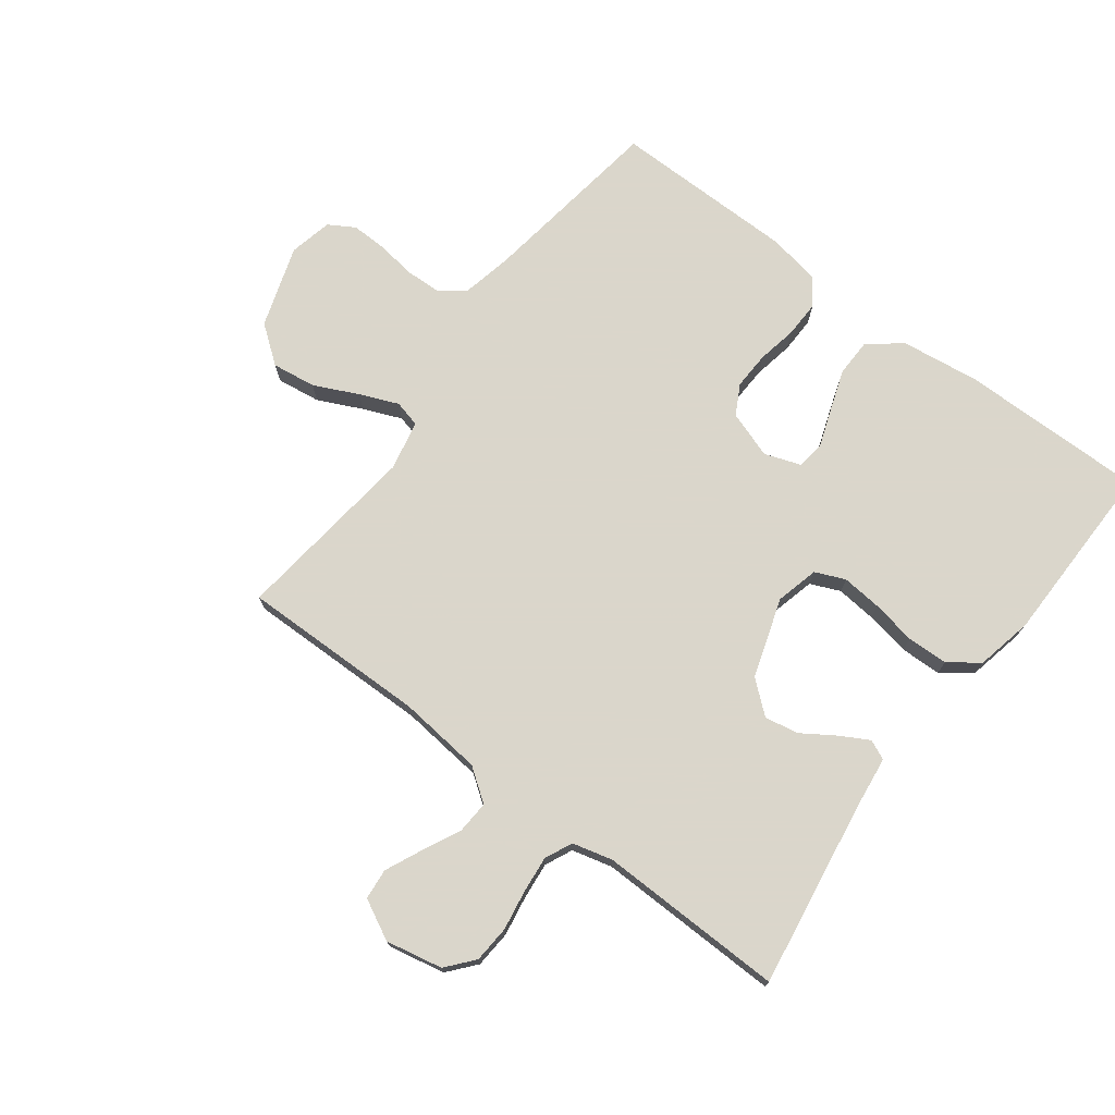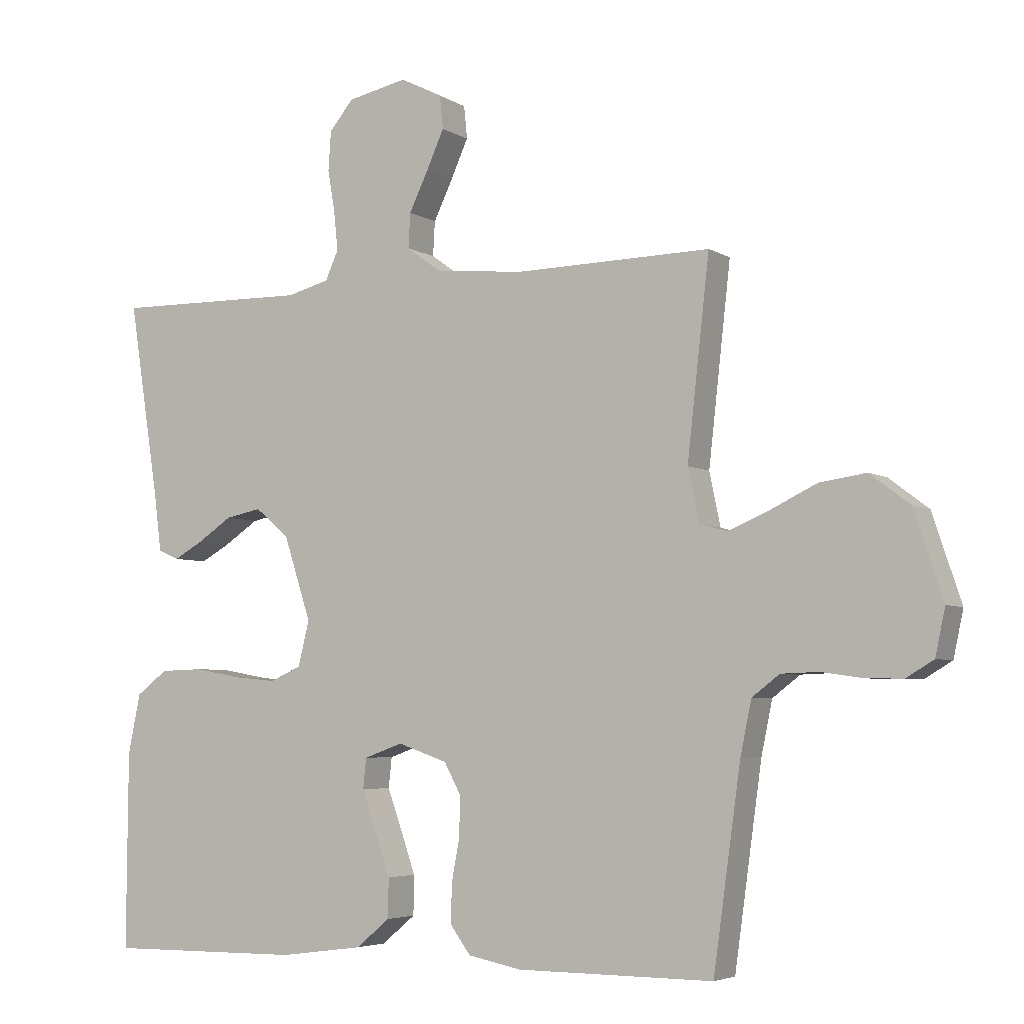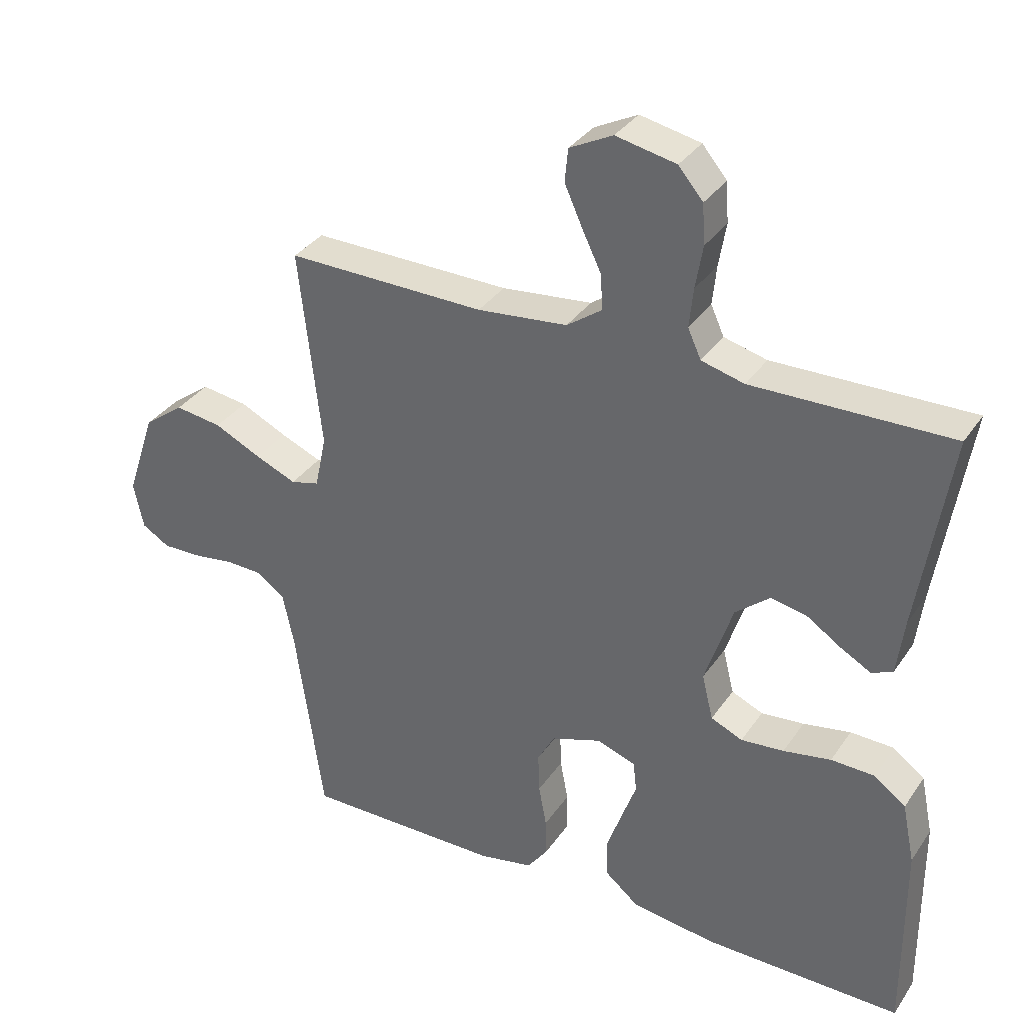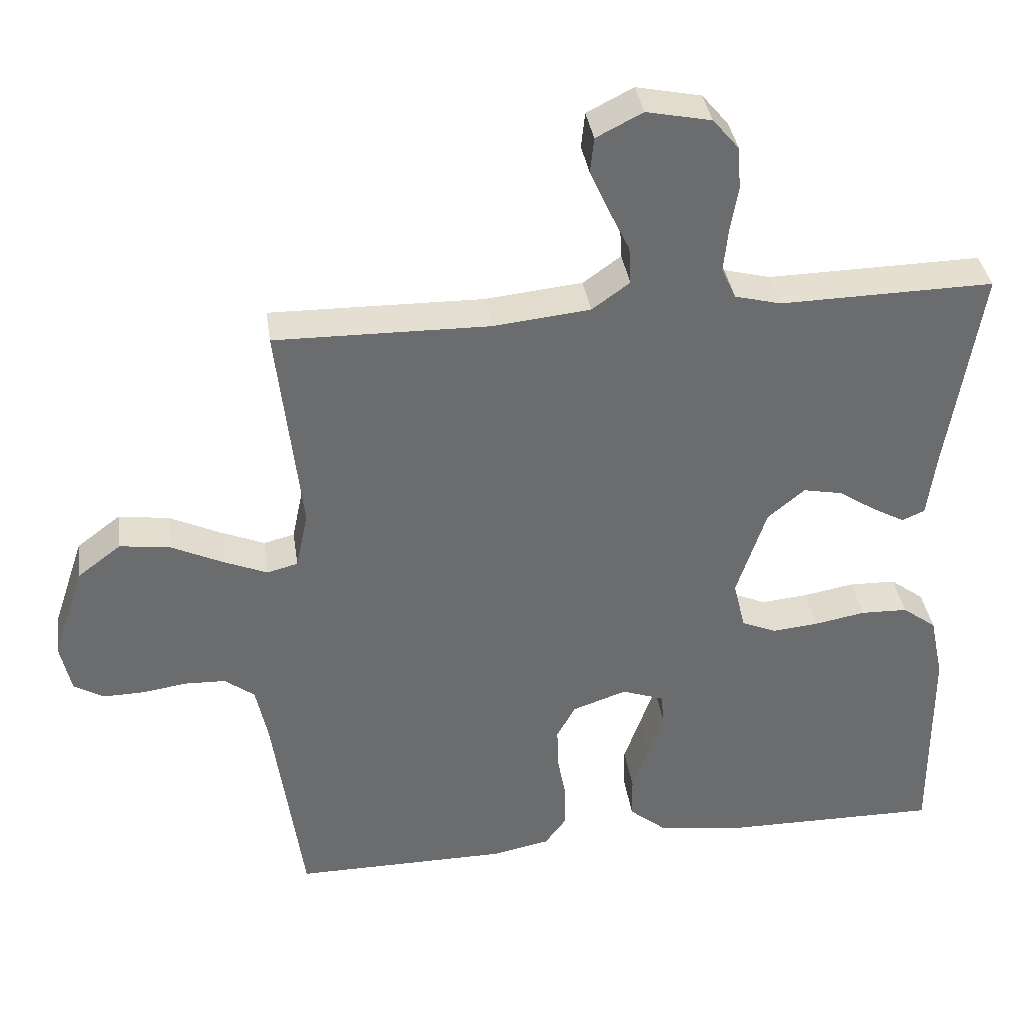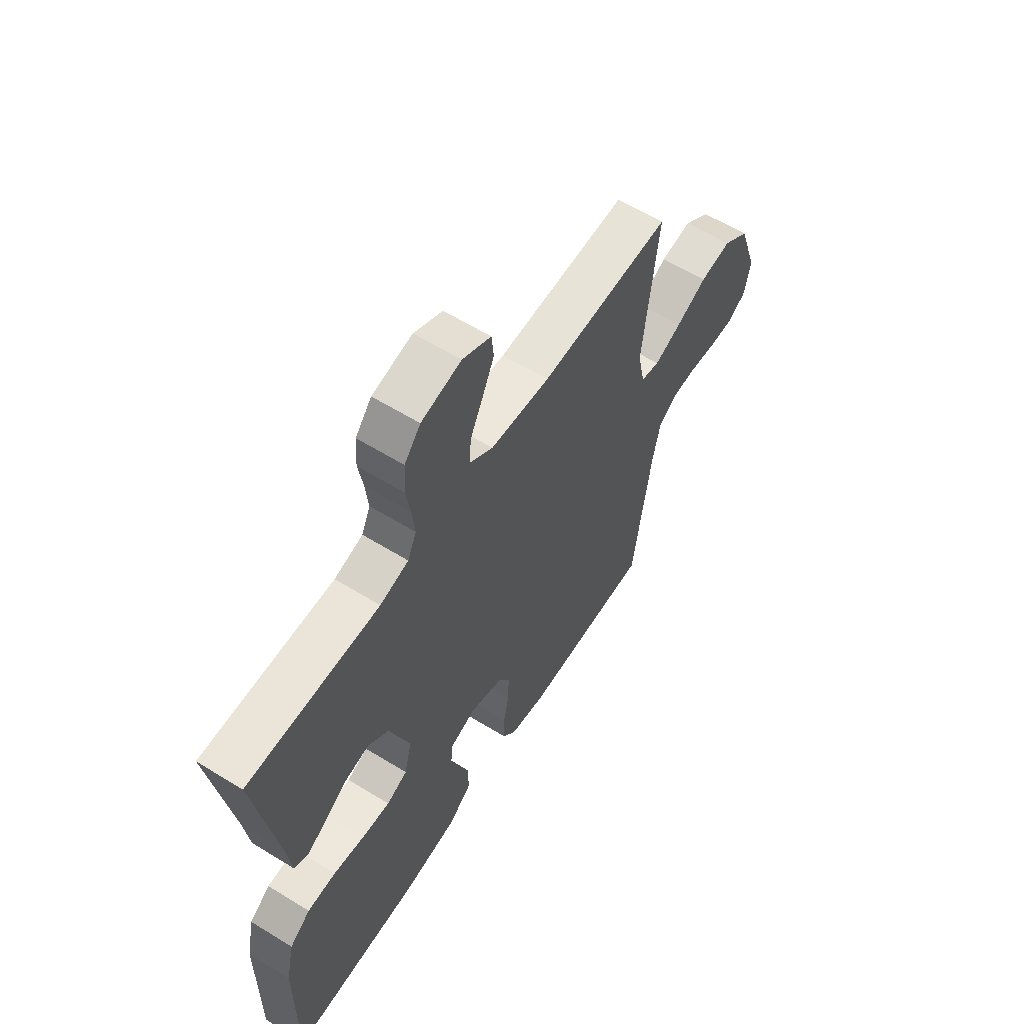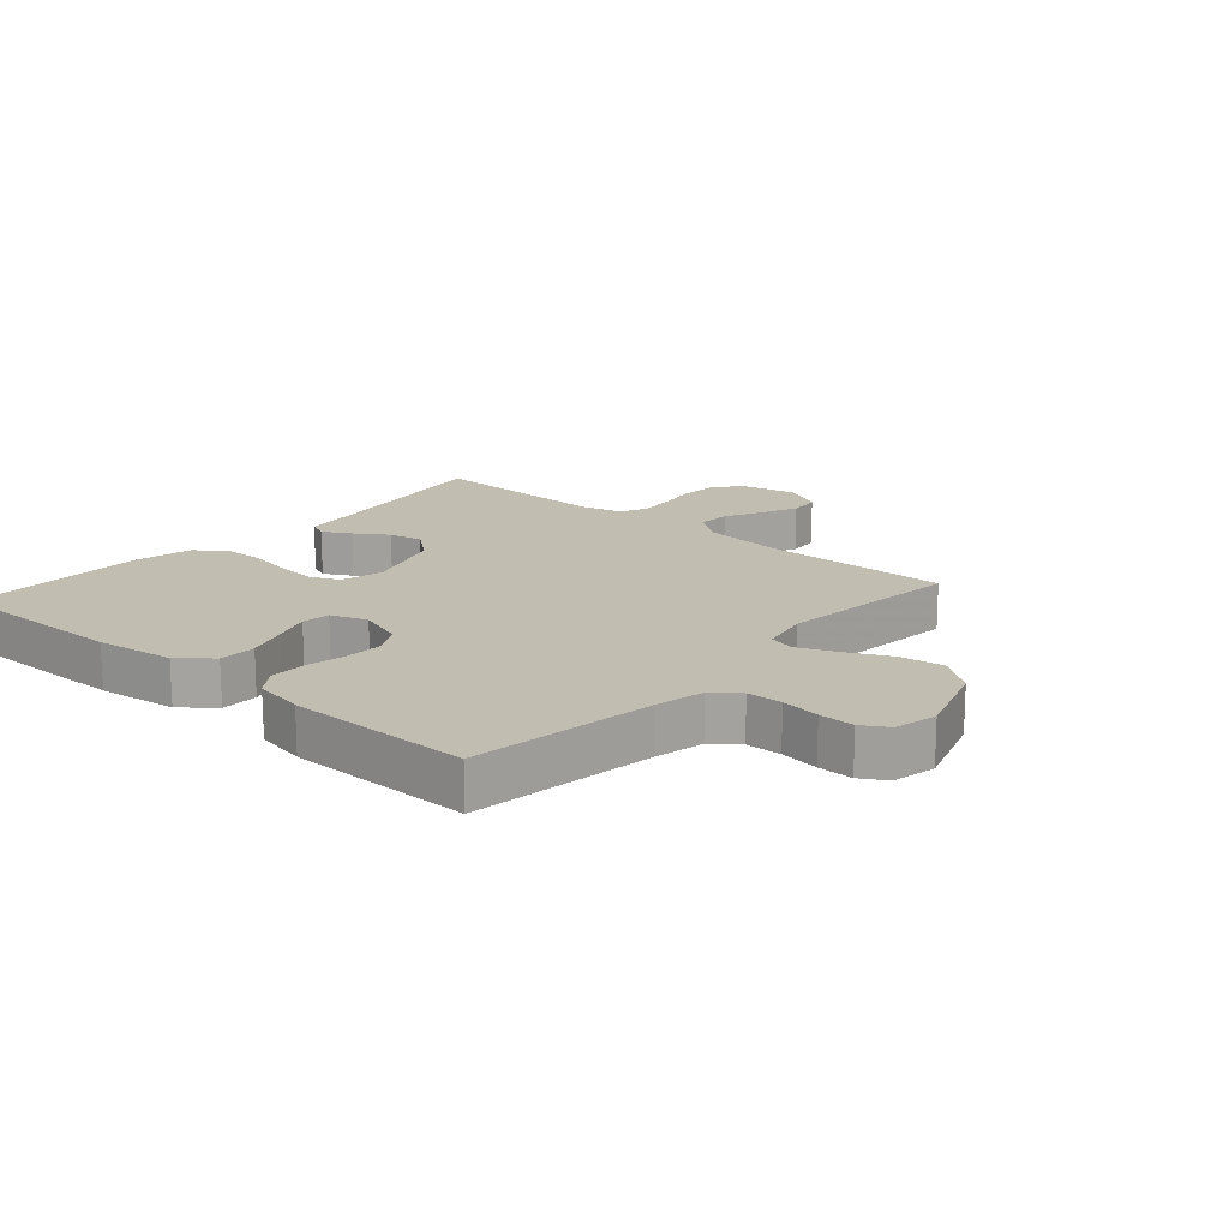
<metadata>
{"format":"obj","ext":"obj","renderer":"f3d","projection":"perspective","resolution":1024,"background":"white","views":[{"elev":73.7,"azim":37.2,"up":"+Y"},{"elev":-4.8,"azim":-150.4,"up":"+Z"},{"elev":34.1,"azim":29.3,"up":"+Z"},{"elev":36.8,"azim":-8.3,"up":"+Z"},{"elev":60.5,"azim":122.2,"up":"+Z"},{"elev":16.8,"azim":-138.8,"up":"+Y"}]}
</metadata>
<code>
v -0.5 0.07 -0.5
v -0.542 0.07 -0.2
v -0.559 0.07 -0.119
v -0.601 0.07 -0.087
v -0.658 0.07 -0.085
v -0.721 0.07 -0.094
v -0.778 0.07 -0.095
v -0.82 0.07 -0.07
v -0.835 0.07 0
v -0.791 0.07 0.132
v -0.73 0.07 0.178
v -0.659 0.07 0.168
v -0.588 0.07 0.134
v -0.526 0.07 0.108
v -0.483 0.07 0.119
v -0.466 0.07 0.2
v -0.5 0.07 0.5
v -0.2 0.07 0.495
v -0.064 0.07 0.509
v -0.011 0.07 0.547
v -0.014 0.07 0.6
v -0.043 0.07 0.66
v -0.07 0.07 0.72
v -0.065 0.07 0.77
v 0 0.07 0.803
v 0.091 0.07 0.784
v 0.128 0.07 0.74
v 0.132 0.07 0.68
v 0.121 0.07 0.615
v 0.115 0.07 0.556
v 0.135 0.07 0.512
v 0.2 0.07 0.495
v 0.5 0.07 0.5
v 0.453 0.07 0.2
v 0.442 0.07 0.114
v 0.41 0.07 0.1
v 0.365 0.07 0.125
v 0.312 0.07 0.16
v 0.257 0.07 0.171
v 0.205 0.07 0.128
v 0.163 0.07 0
v 0.18 0.07 -0.069
v 0.228 0.07 -0.09
v 0.293 0.07 -0.084
v 0.365 0.07 -0.071
v 0.431 0.07 -0.073
v 0.479 0.07 -0.109
v 0.498 0.07 -0.2
v 0.5 0.07 -0.5
v 0.2 0.07 -0.497
v 0.072 0.07 -0.48
v 0.02 0.07 -0.437
v 0.019 0.07 -0.377
v 0.042 0.07 -0.311
v 0.064 0.07 -0.25
v 0.059 0.07 -0.204
v 0 0.07 -0.183
v -0.076 0.07 -0.209
v -0.102 0.07 -0.257
v -0.1 0.07 -0.318
v -0.088 0.07 -0.382
v -0.087 0.07 -0.441
v -0.118 0.07 -0.483
v -0.2 0.07 -0.499
v -0.5 0 -0.5
v -0.542 0 -0.2
v -0.559 0 -0.119
v -0.601 0 -0.087
v -0.658 0 -0.085
v -0.721 0 -0.094
v -0.778 0 -0.095
v -0.82 0 -0.07
v -0.835 0 0
v -0.791 0 0.132
v -0.73 0 0.178
v -0.659 0 0.168
v -0.588 0 0.134
v -0.526 0 0.108
v -0.483 0 0.119
v -0.466 0 0.2
v -0.5 0 0.5
v -0.2 0 0.495
v -0.064 0 0.509
v -0.011 0 0.547
v -0.014 0 0.6
v -0.043 0 0.66
v -0.07 0 0.72
v -0.065 0 0.77
v 0 0 0.803
v 0.091 0 0.784
v 0.128 0 0.74
v 0.132 0 0.68
v 0.121 0 0.615
v 0.115 0 0.556
v 0.135 0 0.512
v 0.2 0 0.495
v 0.5 0 0.5
v 0.453 0 0.2
v 0.442 0 0.114
v 0.41 0 0.1
v 0.365 0 0.125
v 0.312 0 0.16
v 0.257 0 0.171
v 0.205 0 0.128
v 0.163 0 0
v 0.18 0 -0.069
v 0.228 0 -0.09
v 0.293 0 -0.084
v 0.365 0 -0.071
v 0.431 0 -0.073
v 0.479 0 -0.109
v 0.498 0 -0.2
v 0.5 0 -0.5
v 0.2 0 -0.497
v 0.072 0 -0.48
v 0.02 0 -0.437
v 0.019 0 -0.377
v 0.042 0 -0.311
v 0.064 0 -0.25
v 0.059 0 -0.204
v 0 0 -0.183
v -0.076 0 -0.209
v -0.102 0 -0.257
v -0.1 0 -0.318
v -0.088 0 -0.382
v -0.087 0 -0.441
v -0.118 0 -0.483
v -0.2 0 -0.499
f 63 64 1 2
f 60 61 62 63
f 59 60 63 2
f 58 59 2 3
f 57 58 3 4
f 52 53 54 55
f 50 51 52 55
f 50 55 56
f 49 50 56
f 48 49 56
f 47 48 56 57
f 44 45 46 47
f 43 44 47 57
f 35 36 37 38
f 34 35 38
f 32 33 34 38
f 31 32 38 39
f 30 31 39 40
f 26 27 28 29
f 26 29 30
f 25 26 30
f 21 22 23 24
f 21 24 25 30
f 16 17 18
f 15 16 18 19
f 10 11 12 13
f 10 13 14
f 9 10 14
f 8 9 14 15
f 5 6 7 8
f 4 5 8 15
f 42 43 57 4
f 41 42 4 15
f 20 21 30 40
f 20 40 41
f 15 19 20 41
f 66 65 128 127
f 127 126 125 124
f 66 127 124 123
f 67 66 123 122
f 68 67 122 121
f 119 118 117 116
f 119 116 115 114
f 120 119 114
f 120 114 113
f 120 113 112
f 121 120 112 111
f 111 110 109 108
f 121 111 108 107
f 102 101 100 99
f 102 99 98
f 102 98 97 96
f 103 102 96 95
f 104 103 95 94
f 93 92 91 90
f 94 93 90
f 94 90 89
f 88 87 86 85
f 94 89 88 85
f 82 81 80
f 83 82 80 79
f 77 76 75 74
f 78 77 74
f 78 74 73
f 79 78 73 72
f 72 71 70 69
f 79 72 69 68
f 68 121 107 106
f 79 68 106 105
f 104 94 85 84
f 105 104 84
f 105 84 83 79
f 1 65 66 2
f 2 66 67 3
f 3 67 68 4
f 4 68 69 5
f 5 69 70 6
f 6 70 71 7
f 7 71 72 8
f 8 72 73 9
f 9 73 74 10
f 10 74 75 11
f 11 75 76 12
f 12 76 77 13
f 13 77 78 14
f 14 78 79 15
f 15 79 80 16
f 16 80 81 17
f 17 81 82 18
f 18 82 83 19
f 19 83 84 20
f 20 84 85 21
f 21 85 86 22
f 22 86 87 23
f 23 87 88 24
f 24 88 89 25
f 25 89 90 26
f 26 90 91 27
f 27 91 92 28
f 28 92 93 29
f 29 93 94 30
f 30 94 95 31
f 31 95 96 32
f 32 96 97 33
f 33 97 98 34
f 34 98 99 35
f 35 99 100 36
f 36 100 101 37
f 37 101 102 38
f 38 102 103 39
f 39 103 104 40
f 40 104 105 41
f 41 105 106 42
f 42 106 107 43
f 43 107 108 44
f 44 108 109 45
f 45 109 110 46
f 46 110 111 47
f 47 111 112 48
f 48 112 113 49
f 49 113 114 50
f 50 114 115 51
f 51 115 116 52
f 52 116 117 53
f 53 117 118 54
f 54 118 119 55
f 55 119 120 56
f 56 120 121 57
f 57 121 122 58
f 58 122 123 59
f 59 123 124 60
f 60 124 125 61
f 61 125 126 62
f 62 126 127 63
f 63 127 128 64
f 64 128 65 1

</code>
